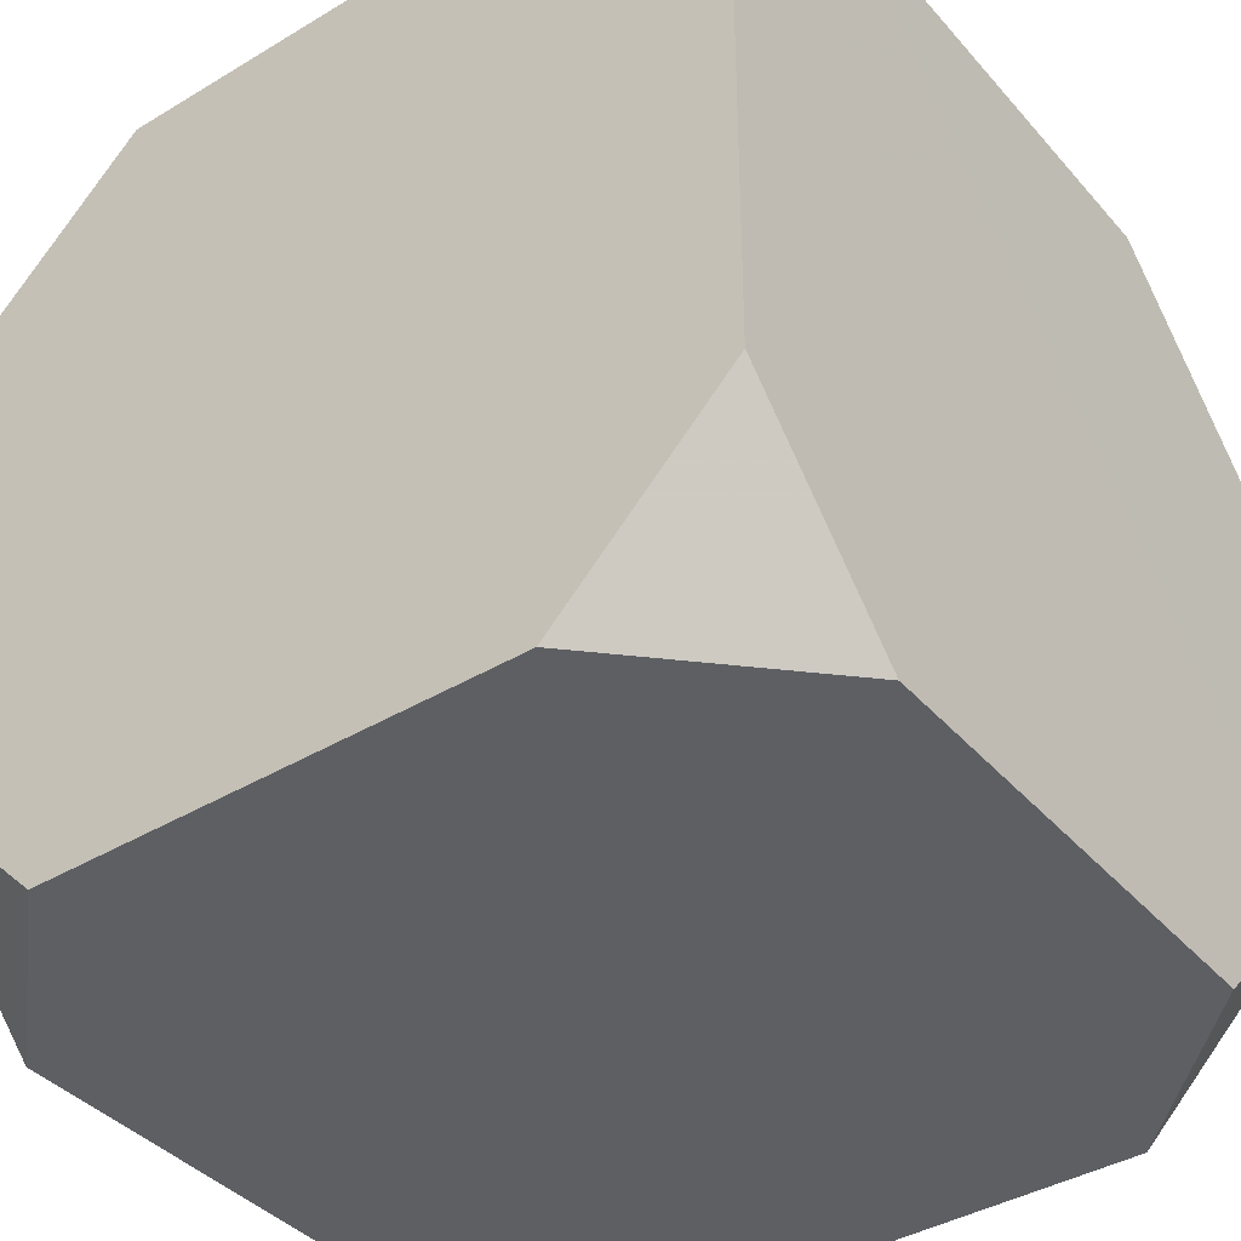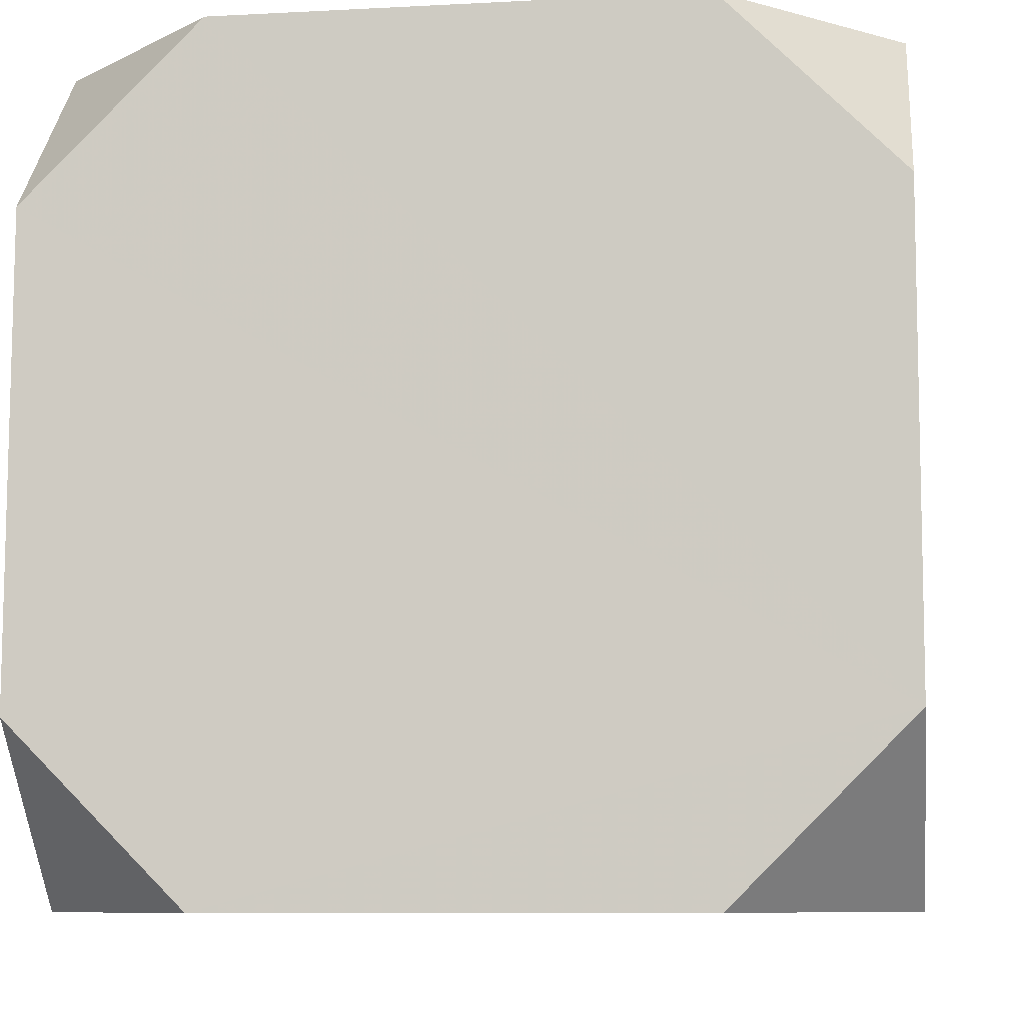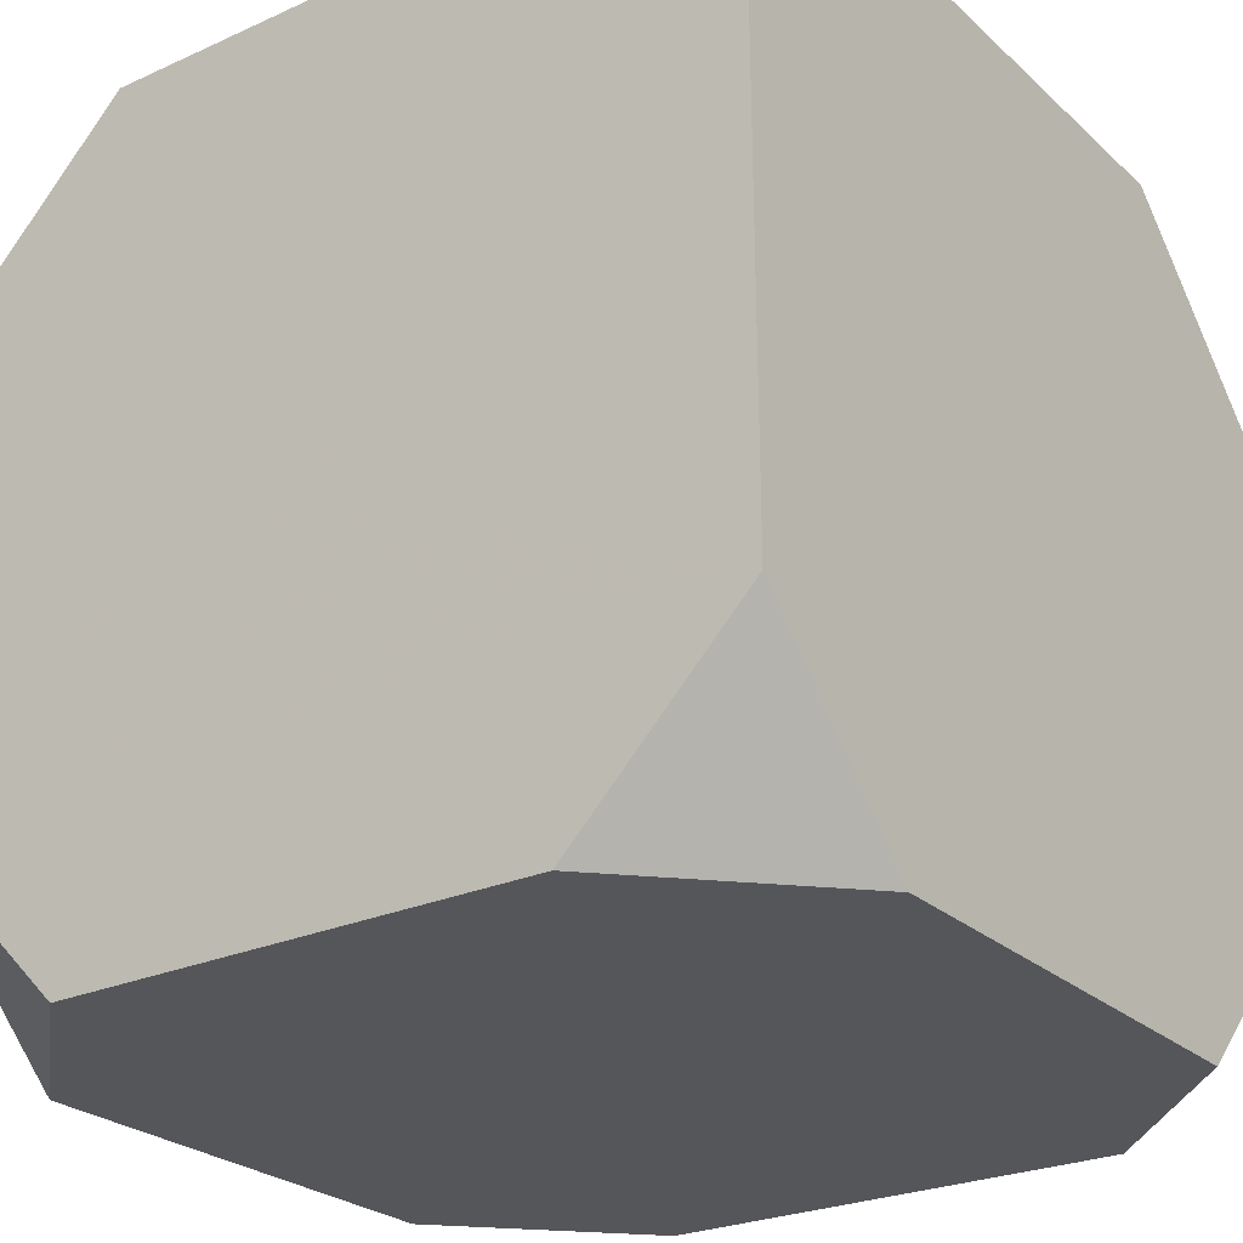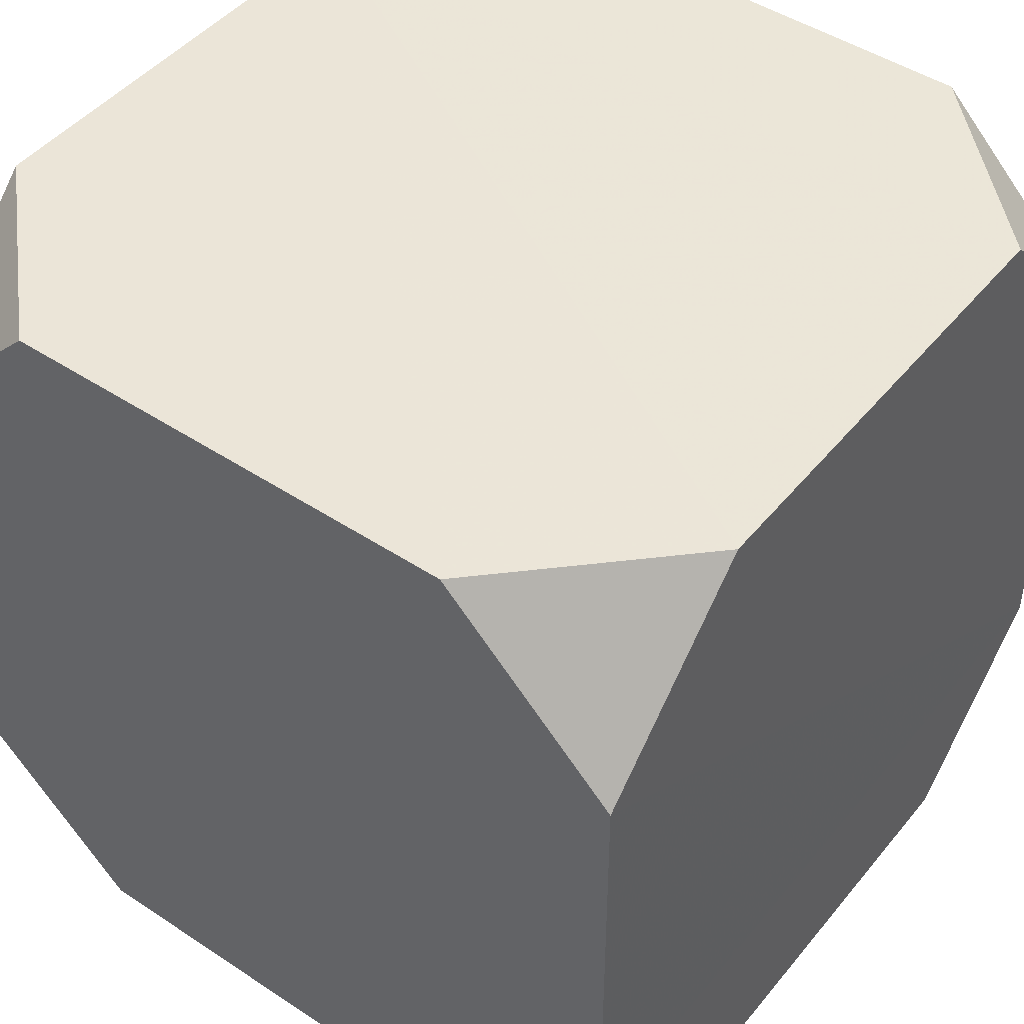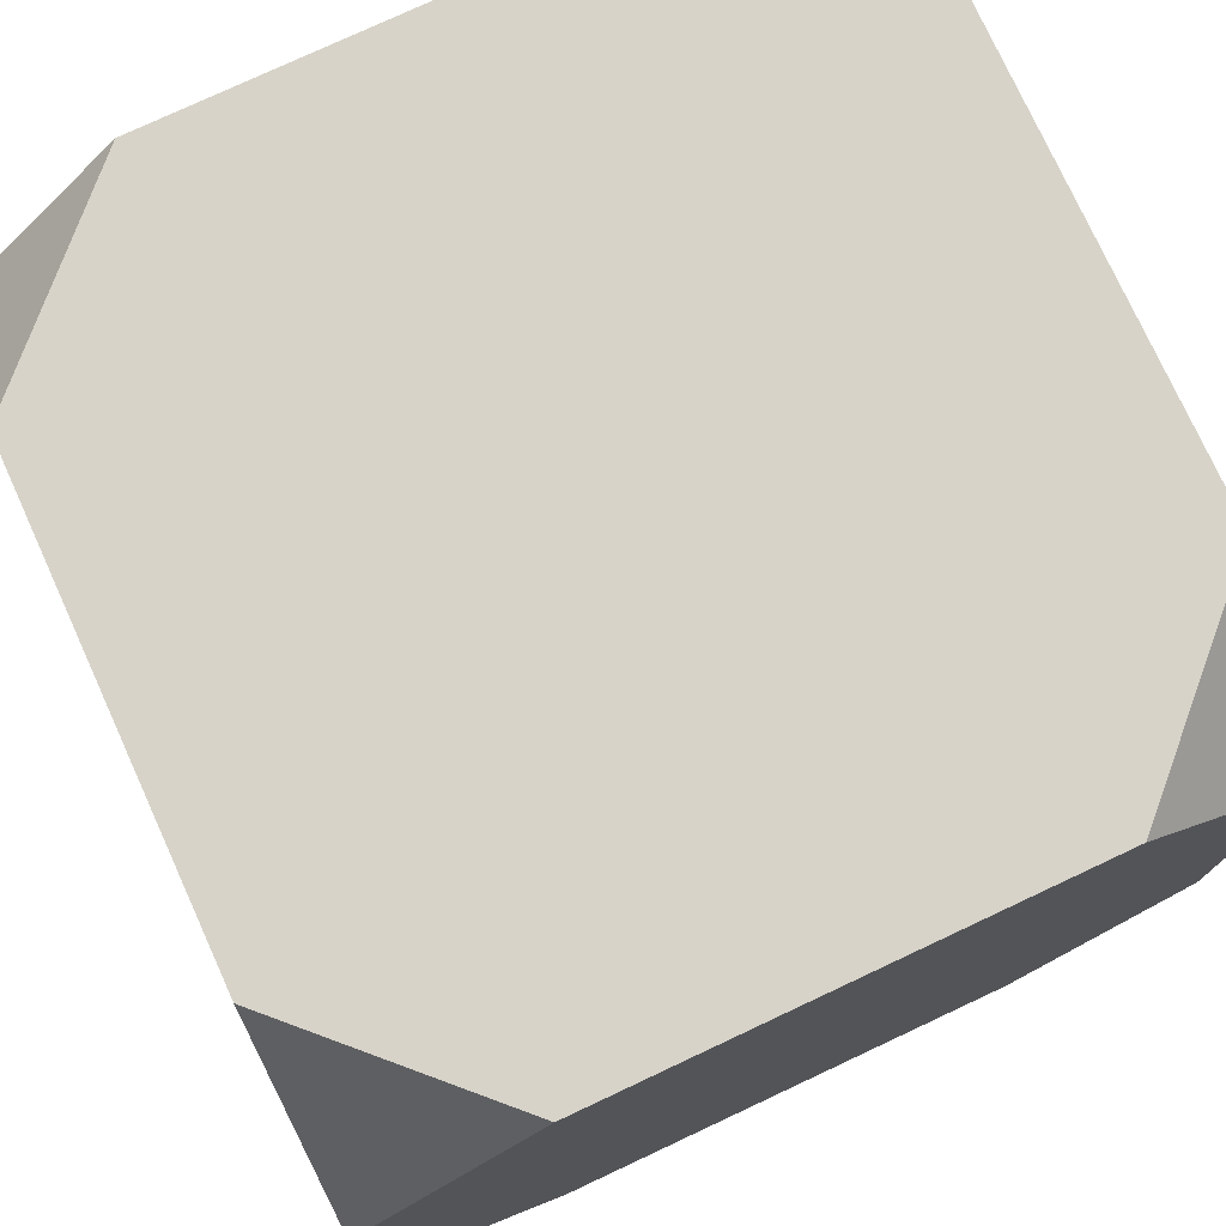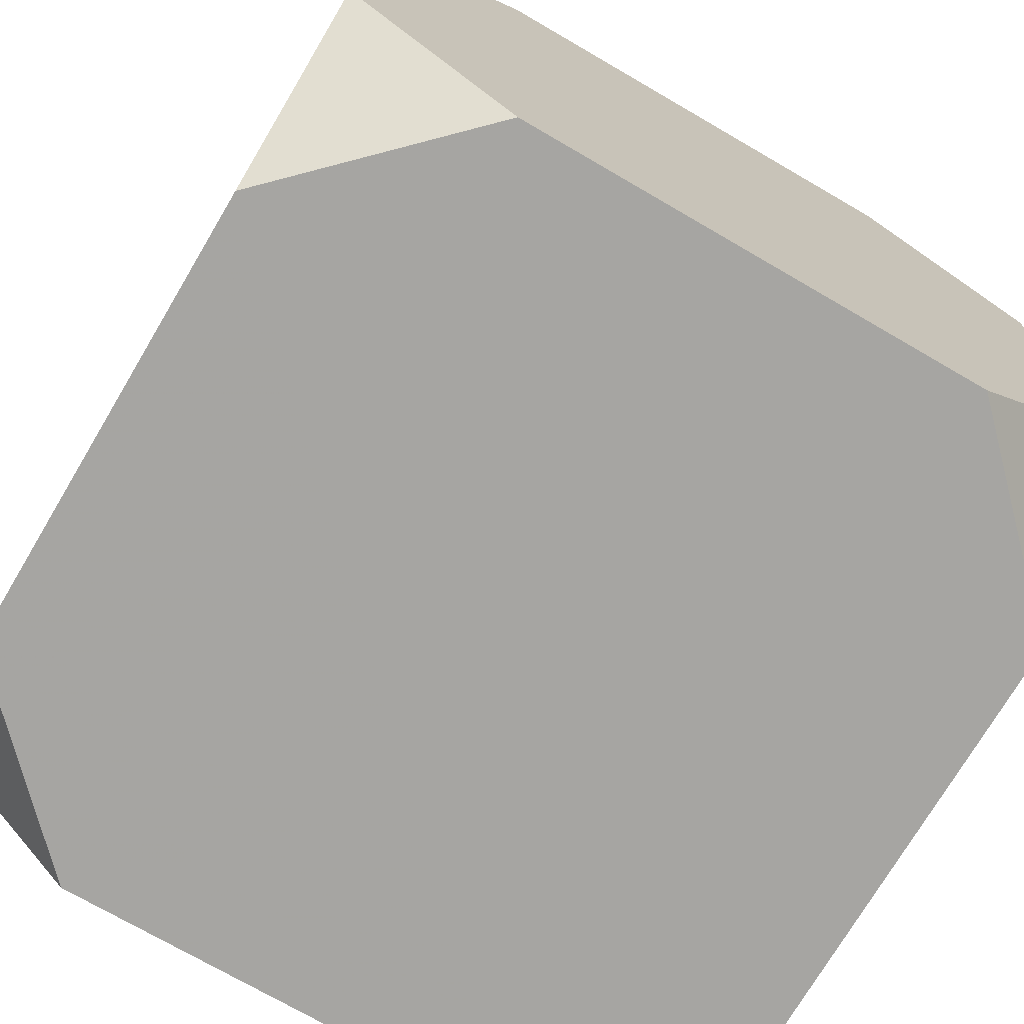
<metadata>
{"format":"obj","ext":"obj","renderer":"f3d","projection":"perspective","resolution":1024,"background":"white","views":[{"elev":-39.4,"azim":126.6,"up":"+Z"},{"elev":-8.5,"azim":-172.4,"up":"+Y"},{"elev":-25.3,"azim":35.8,"up":"+Y"},{"elev":46.0,"azim":36.9,"up":"+Y"},{"elev":76.2,"azim":-114.8,"up":"+Y"},{"elev":-73.3,"azim":-30.4,"up":"+Y"}]}
</metadata>
<code>
v 0.04291 0.07985 -0.08908
v 0.07996 0.07996 -0.05203
v 0.07985 0.04291 -0.08908
v 0.0805 0.0805 0.04752
v 0.08074 0.0439 0.08412
v 0.0439 0.08074 0.08412
v -0.05569 0.08082 0.08361
v -0.09273 0.0807 0.04657
v -0.09253 0.04399 0.08329
v -0.09333 0.0803 -0.05311
v -0.05673 0.08006 -0.08971
v -0.09352 0.04326 -0.09014
v 0.0807 -0.09273 0.04657
v 0.08082 -0.05569 0.08361
v 0.04399 -0.09253 0.08329
v -0.09255 -0.05571 0.08291
v -0.05571 -0.09255 0.08291
v -0.09275 -0.09275 0.04586
v 0.08006 -0.05673 -0.08971
v 0.04326 -0.09352 -0.09014
v 0.0803 -0.09333 -0.05311
v -0.09344 -0.05652 -0.09064
v -0.09323 -0.09323 -0.05394
v -0.05652 -0.09344 -0.09064
f 3 1 2
f 20 21 13 15 17 18 23 24
f 6 5 4
f 15 13 14
f 9 7 8
f 12 10 11
f 18 17 16
f 10 8 7 6 4 2 1 11
f 24 23 22
f 21 20 19
f 14 5 6 7 9 16 17 15
f 16 9 8 10 12 22 23 18
f 19 3 2 4 5 14 13 21
f 22 12 11 1 3 19 20 24

</code>
